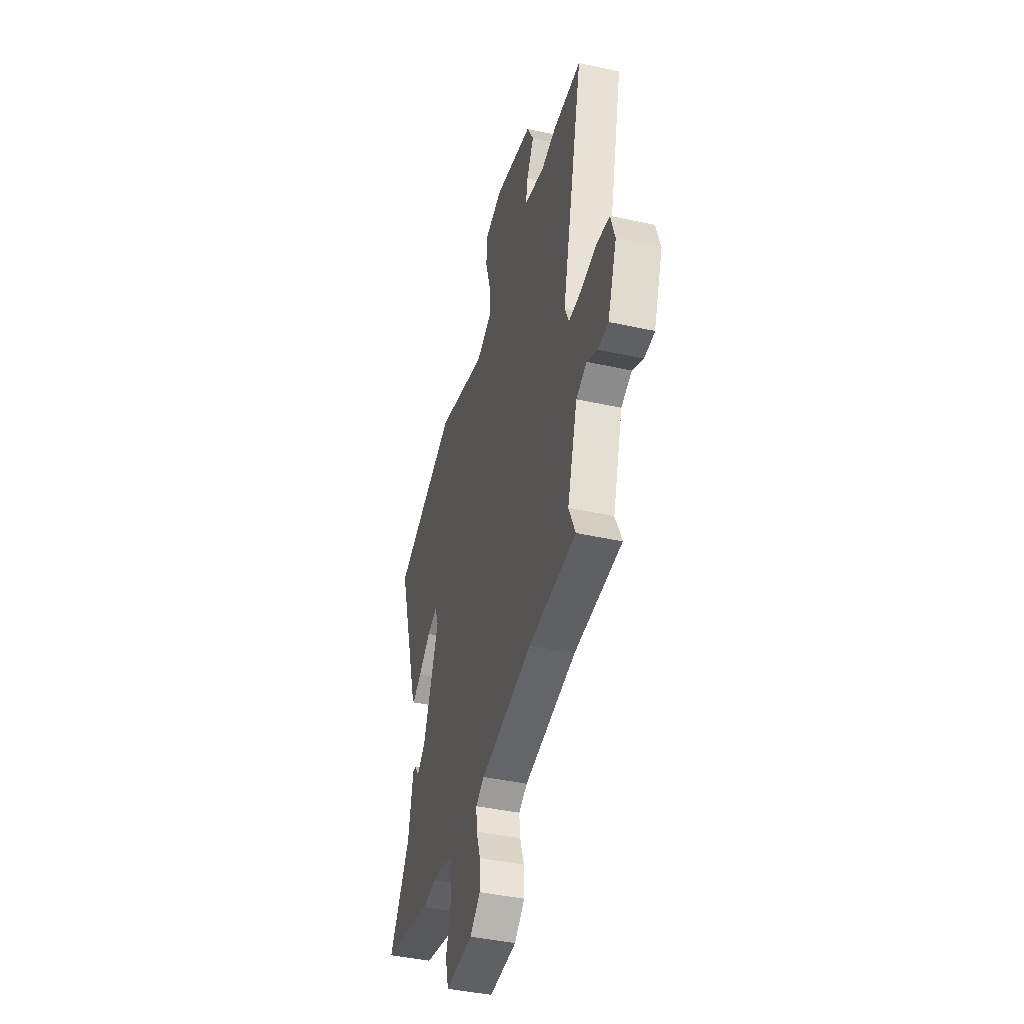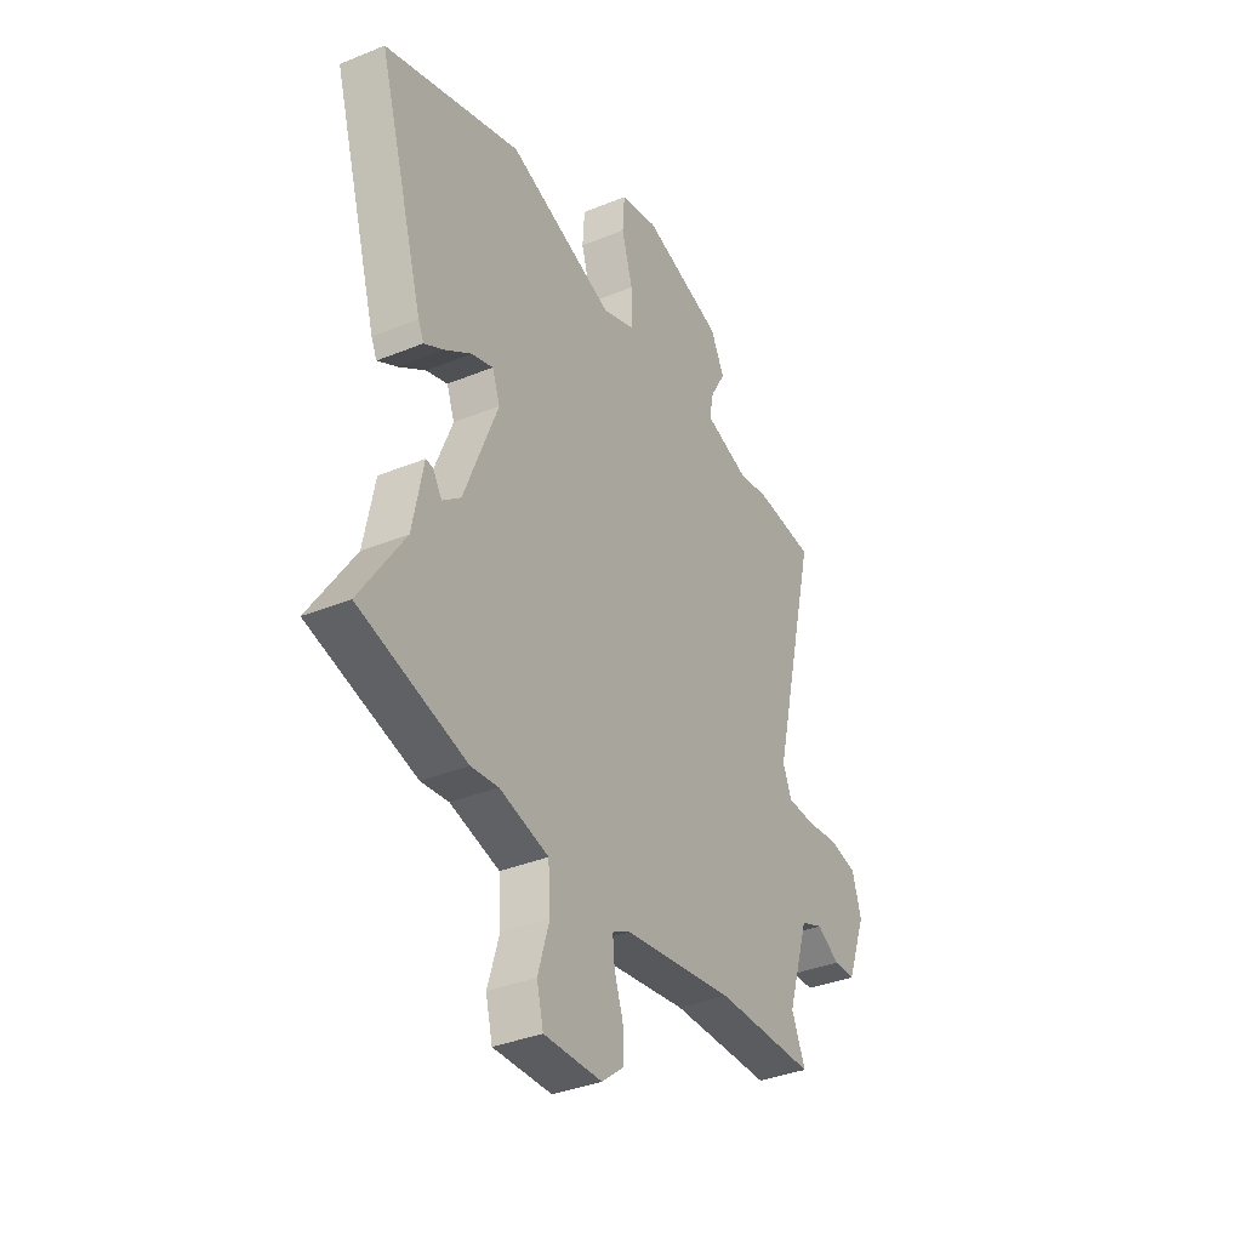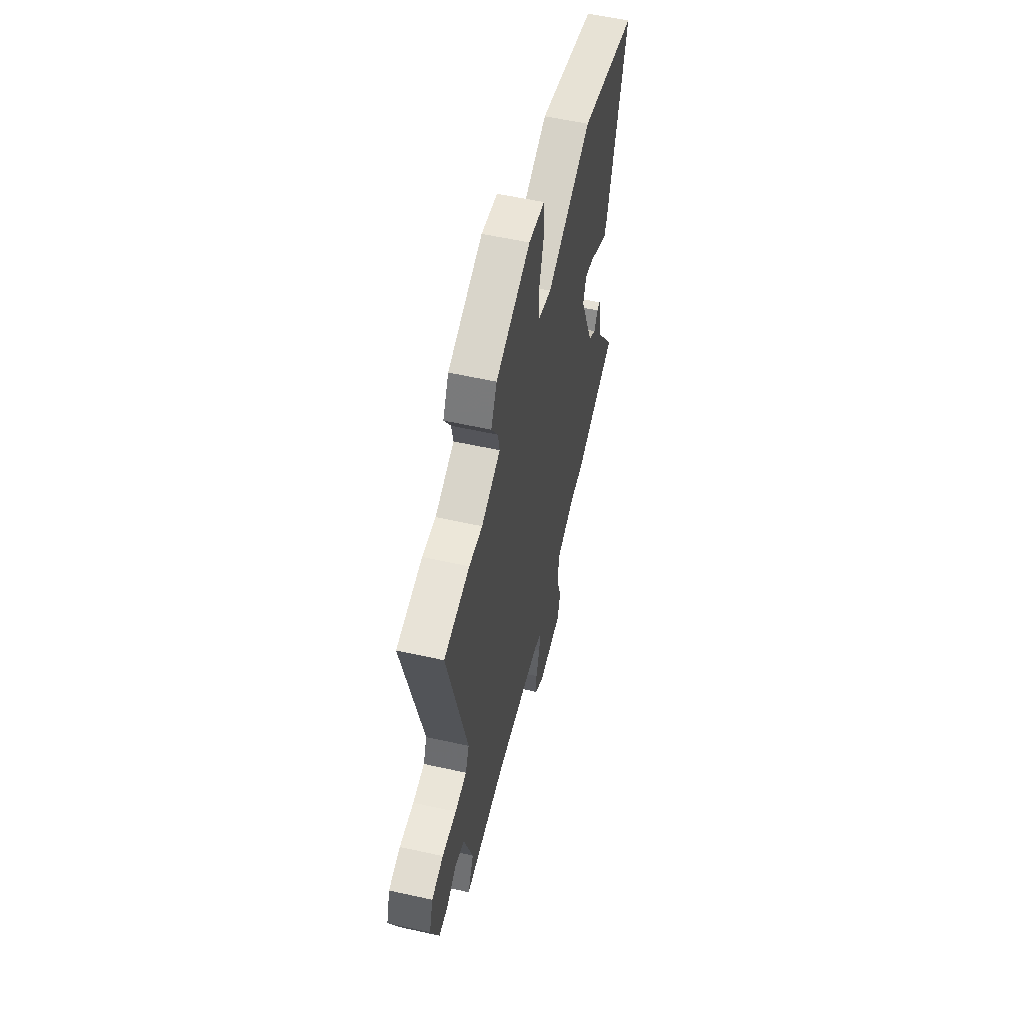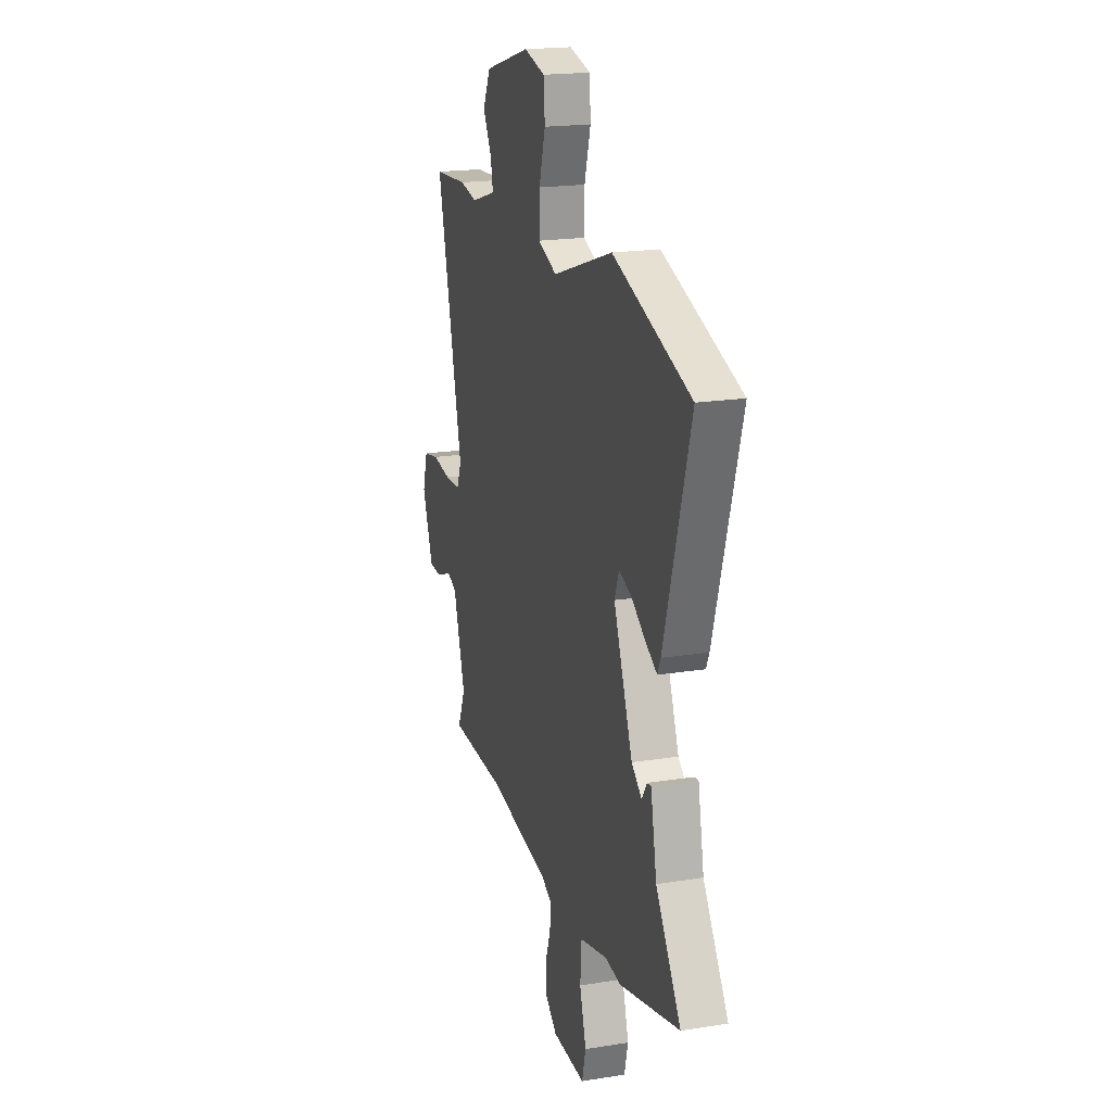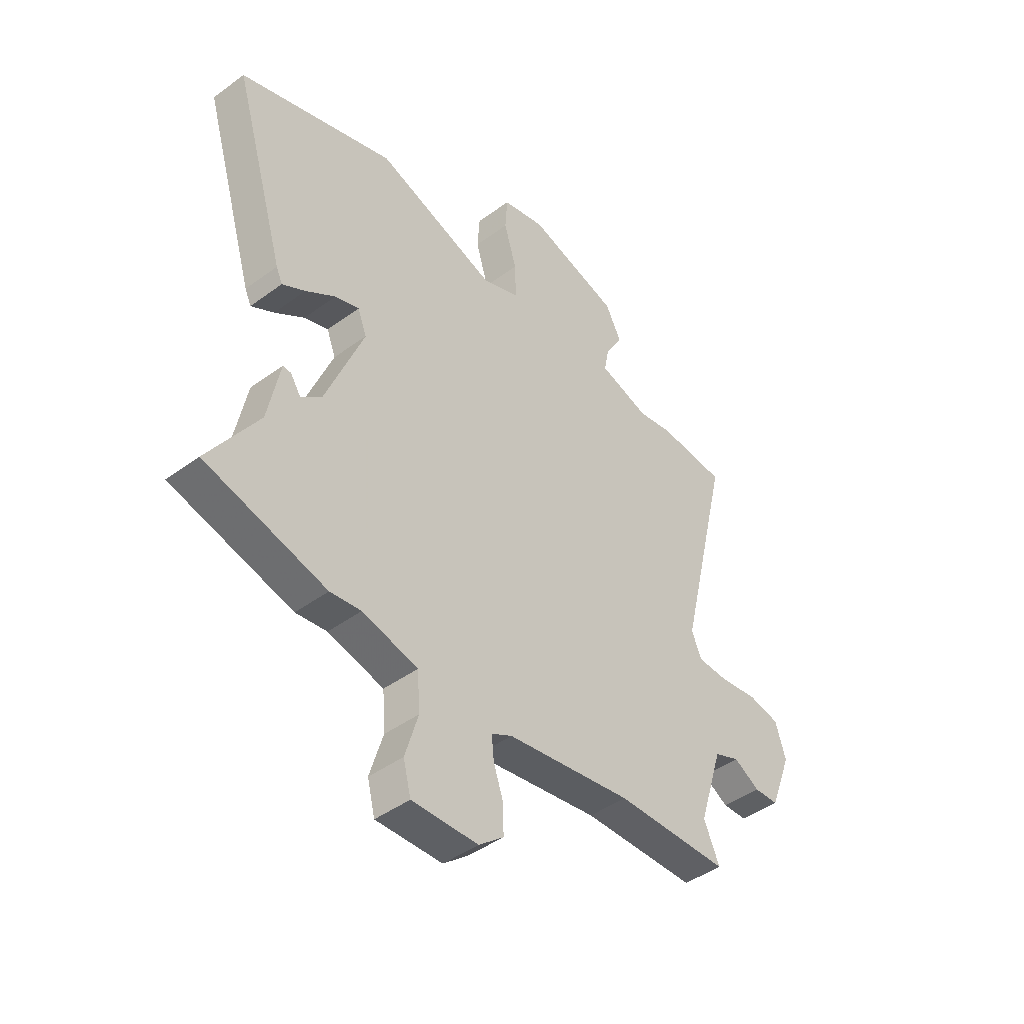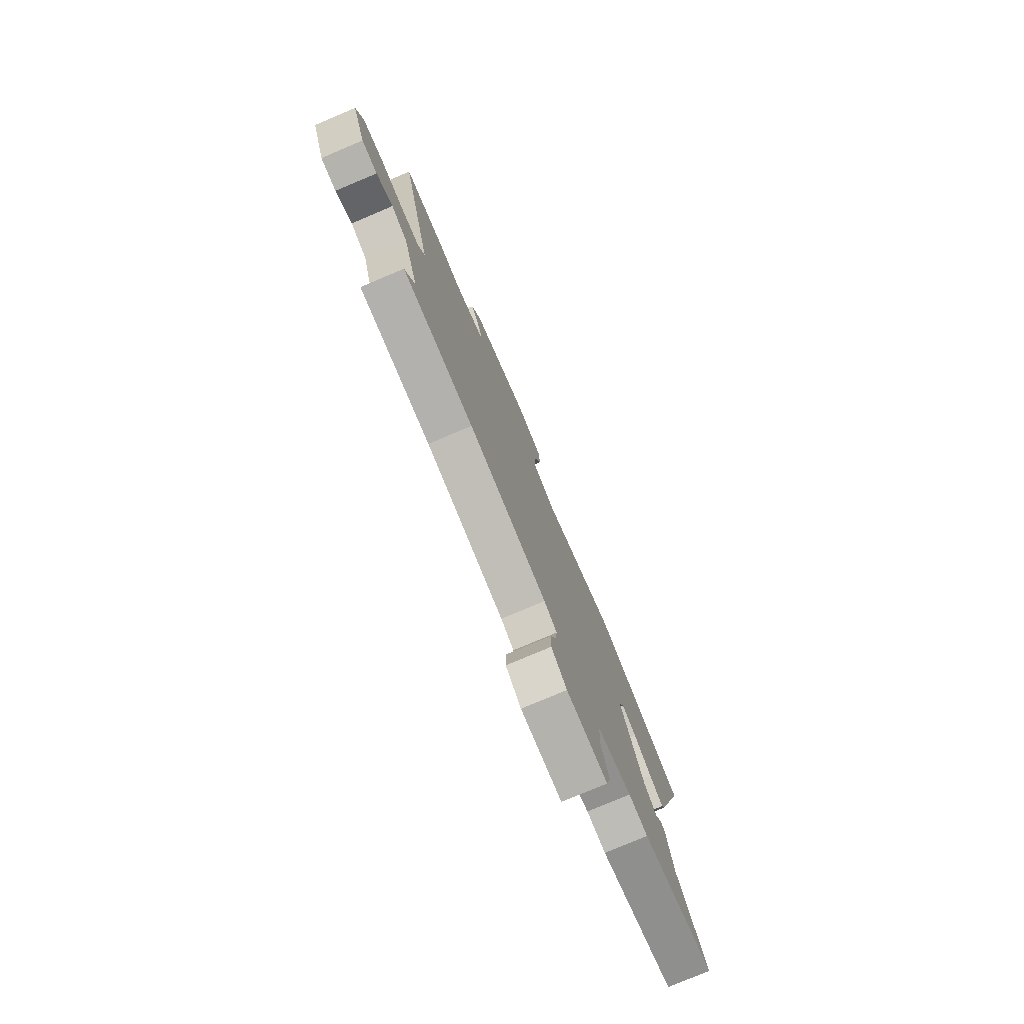
<metadata>
{"format":"obj","ext":"obj","renderer":"f3d","projection":"perspective","resolution":1024,"background":"white","views":[{"elev":-42.6,"azim":-104.7,"up":"+Z"},{"elev":-36.3,"azim":118.0,"up":"+Z"},{"elev":57.4,"azim":-77.0,"up":"+Z"},{"elev":19.5,"azim":73.4,"up":"+Z"},{"elev":-44.4,"azim":130.6,"up":"+Z"},{"elev":-78.3,"azim":-67.1,"up":"+Z"}]}
</metadata>
<code>
v -0.641 0.07 0.49
v -0.489 0.07 0.501
v -0.41 0.07 0.487
v -0.297 0.07 0.522
v -0.308 0.07 0.578
v -0.347 0.07 0.646
v -0.312 0.07 0.715
v -0.106 0.07 0.775
v -0.01 0.07 0.752
v -0.005 0.07 0.677
v -0.033 0.07 0.582
v -0.035 0.07 0.501
v 0.049 0.07 0.469
v 0.319 0.07 0.561
v 0.665 0.07 0.444
v 0.548 0.07 0.053
v 0.534 0.07 0.023
v 0.483 0.07 0.052
v 0.417 0.07 0.097
v 0.363 0.07 0.115
v 0.343 0.07 0.063
v 0.428 0.07 -0.152
v 0.474 0.07 -0.189
v 0.497 0.07 -0.154
v 0.515 0.07 -0.152
v 0.542 0.07 -0.289
v 0.654 0.07 -0.46
v 0.384 0.07 -0.53
v 0.315 0.07 -0.521
v 0.191 0.07 -0.552
v 0.185 0.07 -0.636
v 0.214 0.07 -0.733
v 0.197 0.07 -0.8
v 0.05 0.07 -0.796
v -0.005 0.07 -0.751
v -0.004 0.07 -0.688
v 0.018 0.07 -0.624
v 0.023 0.07 -0.572
v -0.023 0.07 -0.548
v -0.303 0.07 -0.504
v -0.557 0.07 -0.499
v -0.522 0.07 -0.419
v -0.576 0.07 -0.247
v -0.633 0.07 -0.224
v -0.691 0.07 -0.257
v -0.746 0.07 -0.255
v -0.795 0.07 -0.127
v -0.772 0.07 -0.051
v -0.702 0.07 -0.037
v -0.617 0.07 -0.049
v -0.547 0.07 -0.047
v -0.525 0.07 0.006
v -0.641 0 0.49
v -0.489 0 0.501
v -0.41 0 0.487
v -0.297 0 0.522
v -0.308 0 0.578
v -0.347 0 0.646
v -0.312 0 0.715
v -0.106 0 0.775
v -0.01 0 0.752
v -0.005 0 0.677
v -0.033 0 0.582
v -0.035 0 0.501
v 0.049 0 0.469
v 0.319 0 0.561
v 0.665 0 0.444
v 0.548 0 0.053
v 0.534 0 0.023
v 0.483 0 0.052
v 0.417 0 0.097
v 0.363 0 0.115
v 0.343 0 0.063
v 0.428 0 -0.152
v 0.474 0 -0.189
v 0.497 0 -0.154
v 0.515 0 -0.152
v 0.542 0 -0.289
v 0.654 0 -0.46
v 0.384 0 -0.53
v 0.315 0 -0.521
v 0.191 0 -0.552
v 0.185 0 -0.636
v 0.214 0 -0.733
v 0.197 0 -0.8
v 0.05 0 -0.796
v -0.005 0 -0.751
v -0.004 0 -0.688
v 0.018 0 -0.624
v 0.023 0 -0.572
v -0.023 0 -0.548
v -0.303 0 -0.504
v -0.557 0 -0.499
v -0.522 0 -0.419
v -0.576 0 -0.247
v -0.633 0 -0.224
v -0.691 0 -0.257
v -0.746 0 -0.255
v -0.795 0 -0.127
v -0.772 0 -0.051
v -0.702 0 -0.037
v -0.617 0 -0.049
v -0.547 0 -0.047
v -0.525 0 0.006
f 48 49 50
f 47 48 50
f 46 47 50
f 45 46 50
f 44 45 50
f 43 44 50 51
f 42 43 51 52
f 40 41 42
f 39 40 42 52
f 35 36 37
f 34 35 37
f 33 34 37
f 32 33 37
f 31 32 37
f 30 31 37 38
f 1 2 3
f 52 1 3
f 39 52 3
f 38 39 3
f 30 38 3
f 29 30 3
f 23 24 25 26
f 28 29 3
f 27 28 3
f 26 27 3
f 23 26 3
f 22 23 3
f 17 18 19
f 16 17 19
f 15 16 19
f 14 15 19
f 13 14 19
f 12 13 19 20
f 9 10 11
f 8 9 11
f 7 8 11
f 6 7 11
f 5 6 11
f 4 5 11 12
f 3 4 12
f 22 3 12
f 21 22 12
f 12 20 21
f 102 101 100
f 102 100 99
f 102 99 98
f 102 98 97
f 102 97 96
f 103 102 96 95
f 104 103 95 94
f 94 93 92
f 104 94 92 91
f 89 88 87
f 89 87 86
f 89 86 85
f 89 85 84
f 89 84 83
f 90 89 83 82
f 55 54 53
f 55 53 104
f 55 104 91
f 55 91 90
f 55 90 82
f 55 82 81
f 78 77 76 75
f 55 81 80
f 55 80 79
f 55 79 78
f 55 78 75
f 55 75 74
f 71 70 69
f 71 69 68
f 71 68 67
f 71 67 66
f 71 66 65
f 72 71 65 64
f 63 62 61
f 63 61 60
f 63 60 59
f 63 59 58
f 63 58 57
f 64 63 57 56
f 64 56 55
f 64 55 74
f 64 74 73
f 73 72 64
f 1 53 54 2
f 2 54 55 3
f 3 55 56 4
f 4 56 57 5
f 5 57 58 6
f 6 58 59 7
f 7 59 60 8
f 8 60 61 9
f 9 61 62 10
f 10 62 63 11
f 11 63 64 12
f 12 64 65 13
f 13 65 66 14
f 14 66 67 15
f 15 67 68 16
f 16 68 69 17
f 17 69 70 18
f 18 70 71 19
f 19 71 72 20
f 20 72 73 21
f 21 73 74 22
f 22 74 75 23
f 23 75 76 24
f 24 76 77 25
f 25 77 78 26
f 26 78 79 27
f 27 79 80 28
f 28 80 81 29
f 29 81 82 30
f 30 82 83 31
f 31 83 84 32
f 32 84 85 33
f 33 85 86 34
f 34 86 87 35
f 35 87 88 36
f 36 88 89 37
f 37 89 90 38
f 38 90 91 39
f 39 91 92 40
f 40 92 93 41
f 41 93 94 42
f 42 94 95 43
f 43 95 96 44
f 44 96 97 45
f 45 97 98 46
f 46 98 99 47
f 47 99 100 48
f 48 100 101 49
f 49 101 102 50
f 50 102 103 51
f 51 103 104 52
f 52 104 53 1

</code>
